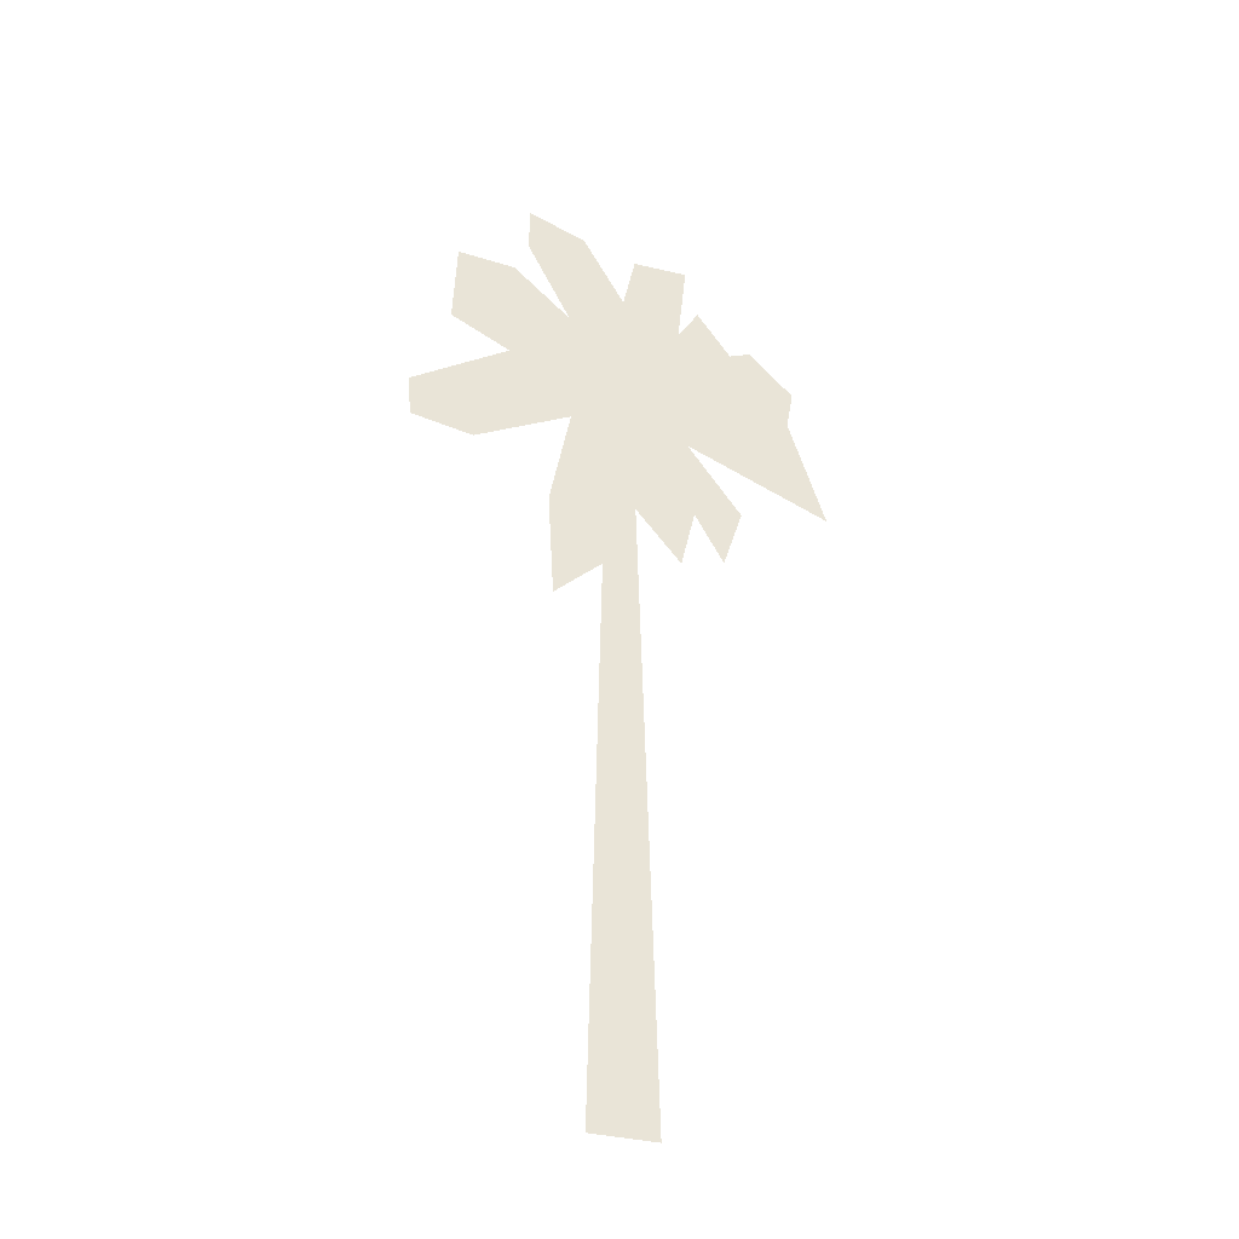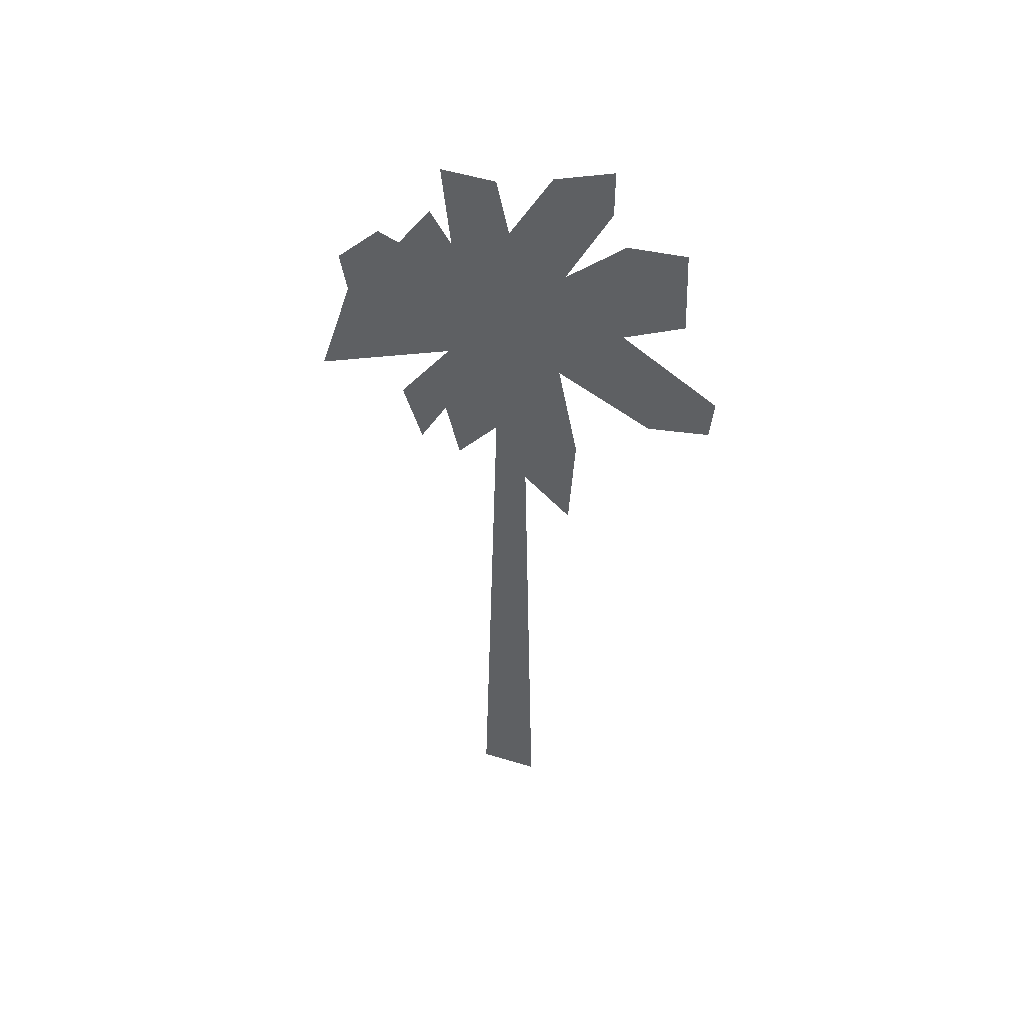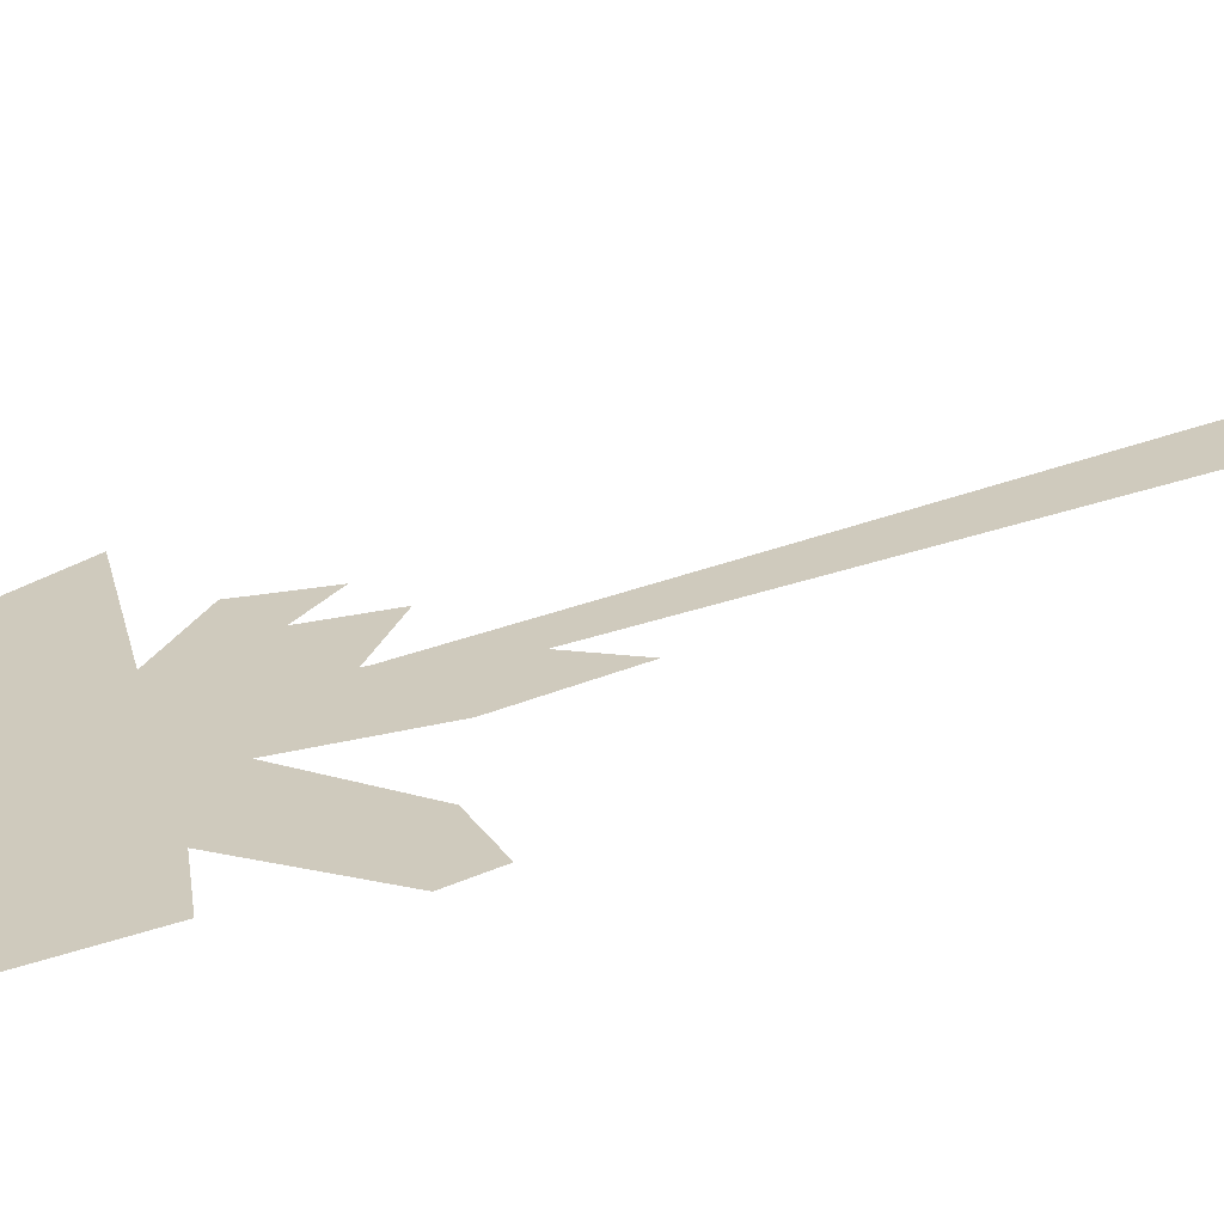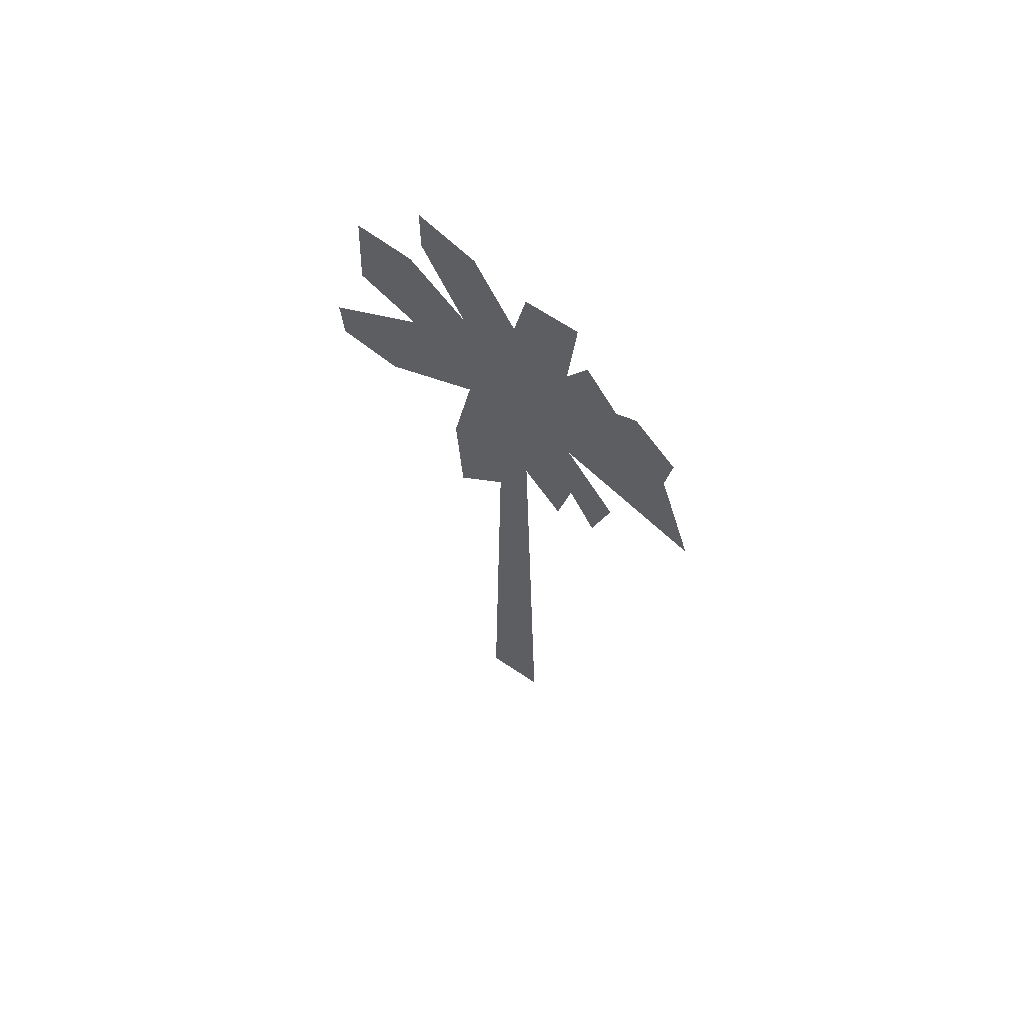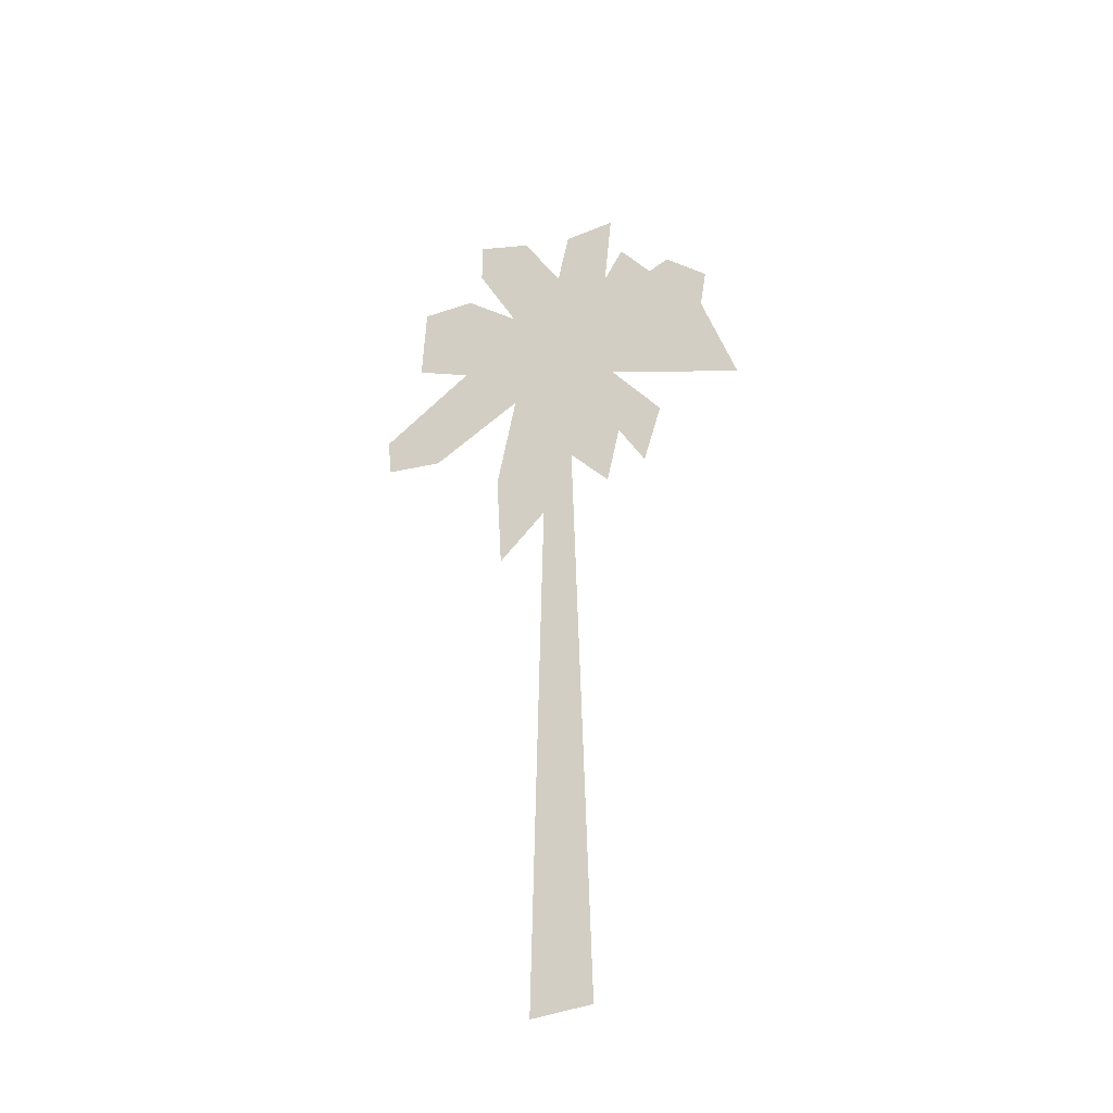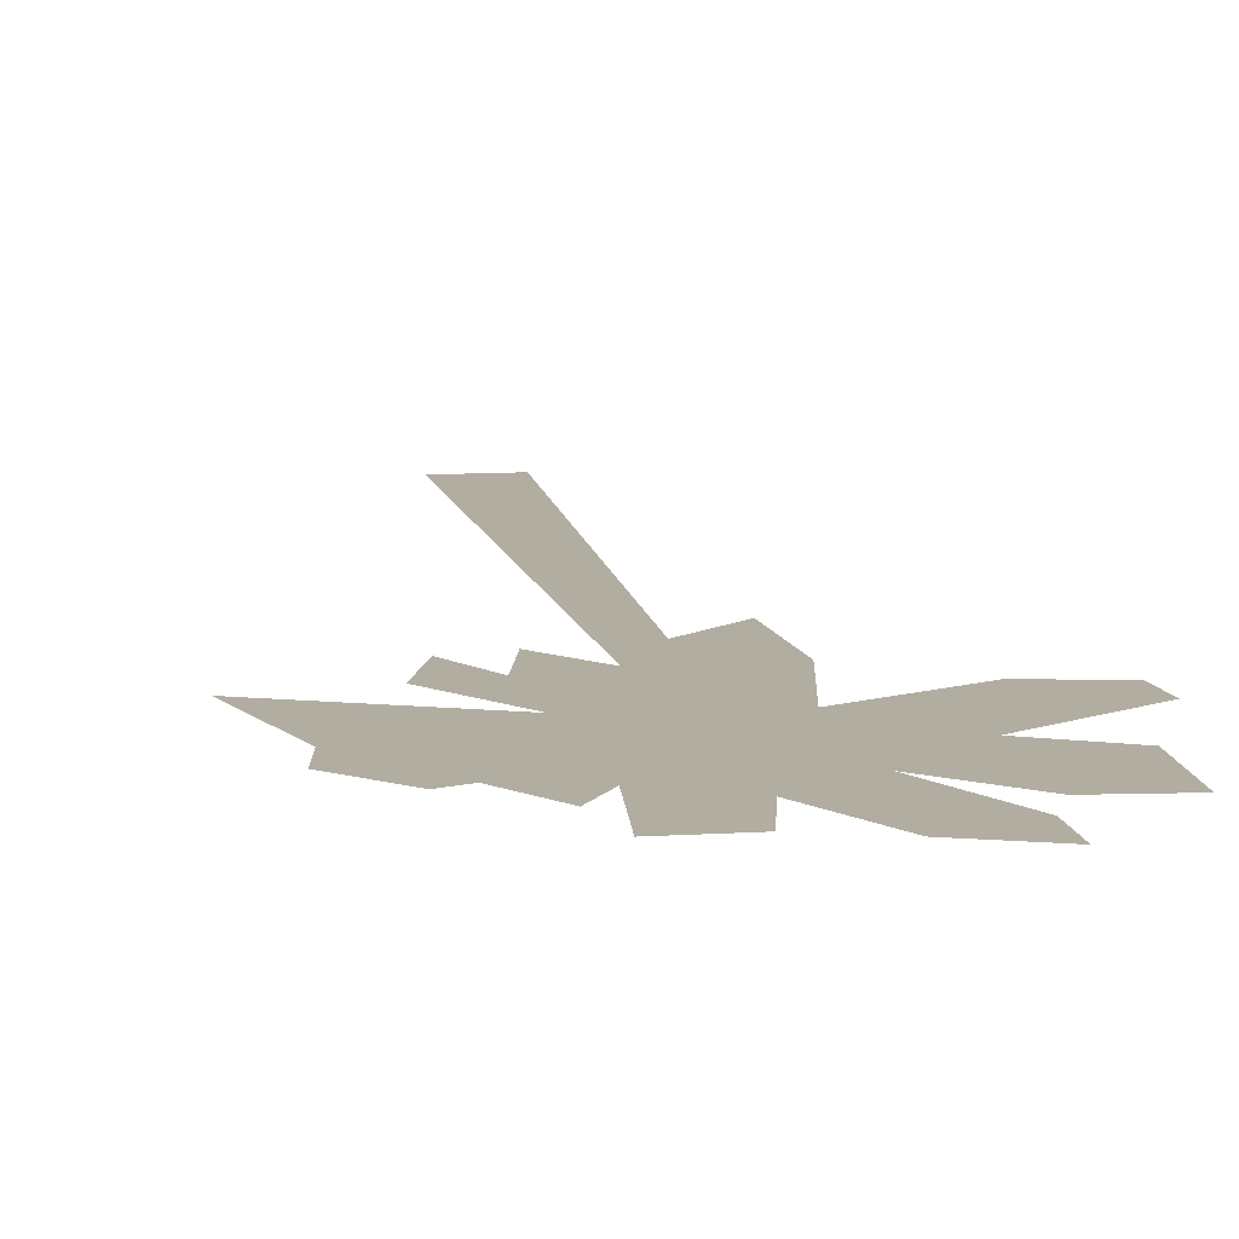
<metadata>
{"format":"obj","ext":"obj","renderer":"f3d","projection":"perspective","resolution":1024,"background":"white","views":[{"elev":-37.7,"azim":-16.9,"up":"+Y"},{"elev":50.4,"azim":-161.4,"up":"+Y"},{"elev":22.8,"azim":-125.3,"up":"+Z"},{"elev":65.4,"azim":34.2,"up":"+Y"},{"elev":-39.6,"azim":27.4,"up":"+Y"},{"elev":10.3,"azim":170.7,"up":"+Z"}]}
</metadata>
<code>
v -0.02521 -0.6611 -0.002741
v 0.03575 -0.6611 -0.002741
v 0.01571 0.04564 -0.002741
v -0.01244 -0.0131 -0.002741
v -0.04726 0.07083 0.0008593
v -0.06727 -0.03569 0.0008593
v -0.06118 -0.145 0.0008593
v -0.003743 -0.09104 0.0008593
v 0.01192 -0.02316 0.0008593
v 0.06065 -0.08408 0.0008593
v 0.07458 -0.02142 0.0008593
v 0.1024 -0.07363 0.0008593
v 0.1216 -0.01098 0.0008593
v 0.06936 0.06387 0.0008593
v 0.2086 0.002948 0.0008593
v 0.1738 0.1178 0.0008593
v 0.1807 0.1596 0.0008593
v 0.1372 0.2048 0.0008593
v 0.1164 0.1961 0.0008593
v 0.08328 0.2449 0.0008593
v 0.0624 0.2101 0.0008593
v 0.0711 0.2988 0.0008593
v 0.01714 0.2988 0.0008593
v 0.004959 0.2397 0.0008593
v -0.03681 0.3162 0.0008593
v -0.09425 0.3389 0.0008593
v -0.09425 0.2901 0.0008593
v -0.05074 0.2014 0.0008593
v -0.1082 0.2553 0.0008593
v -0.1656 0.2605 0.0008593
v -0.1691 0.1718 0.0008593
v -0.1099 0.1404 0.0008593
v -0.2056 0.07779 0.0008593
v -0.2022 0.03428 0.0008593
v -0.1412 0.02209 0.0008593
f 1 2 3
f 34 32 33
f 32 34 35
f 32 35 5
f 32 5 29
f 29 5 28
f 7 5 6
f 5 7 8
f 5 8 25
f 25 8 24
f 24 8 9
f 24 9 23
f 23 9 10
f 23 10 21
f 23 21 22
f 28 26 27
f 26 28 25
f 25 28 5
f 32 30 31
f 30 32 29
f 10 14 21
f 14 10 11
f 14 11 13
f 13 11 12
f 14 20 21
f 20 14 15
f 20 15 19
f 19 15 18
f 18 15 16
f 17 18 16
f 1 3 4

</code>
